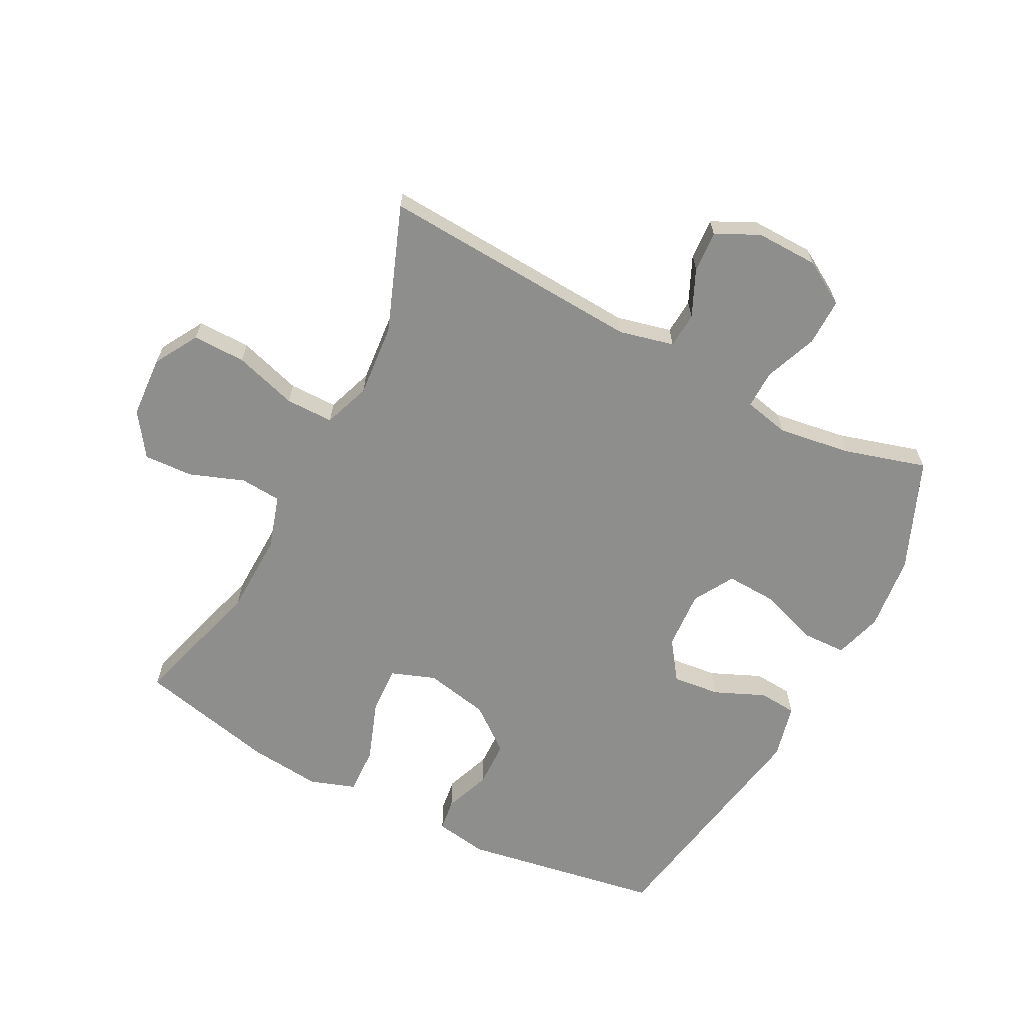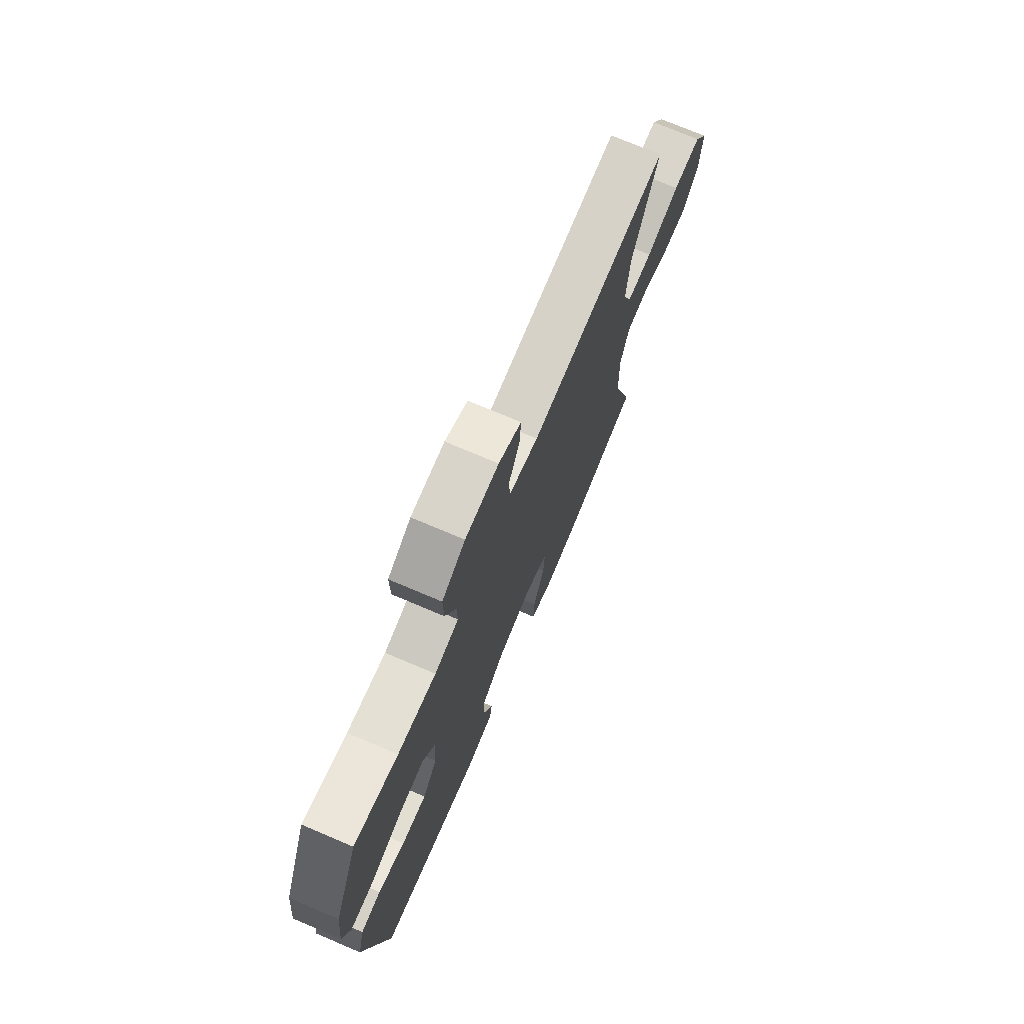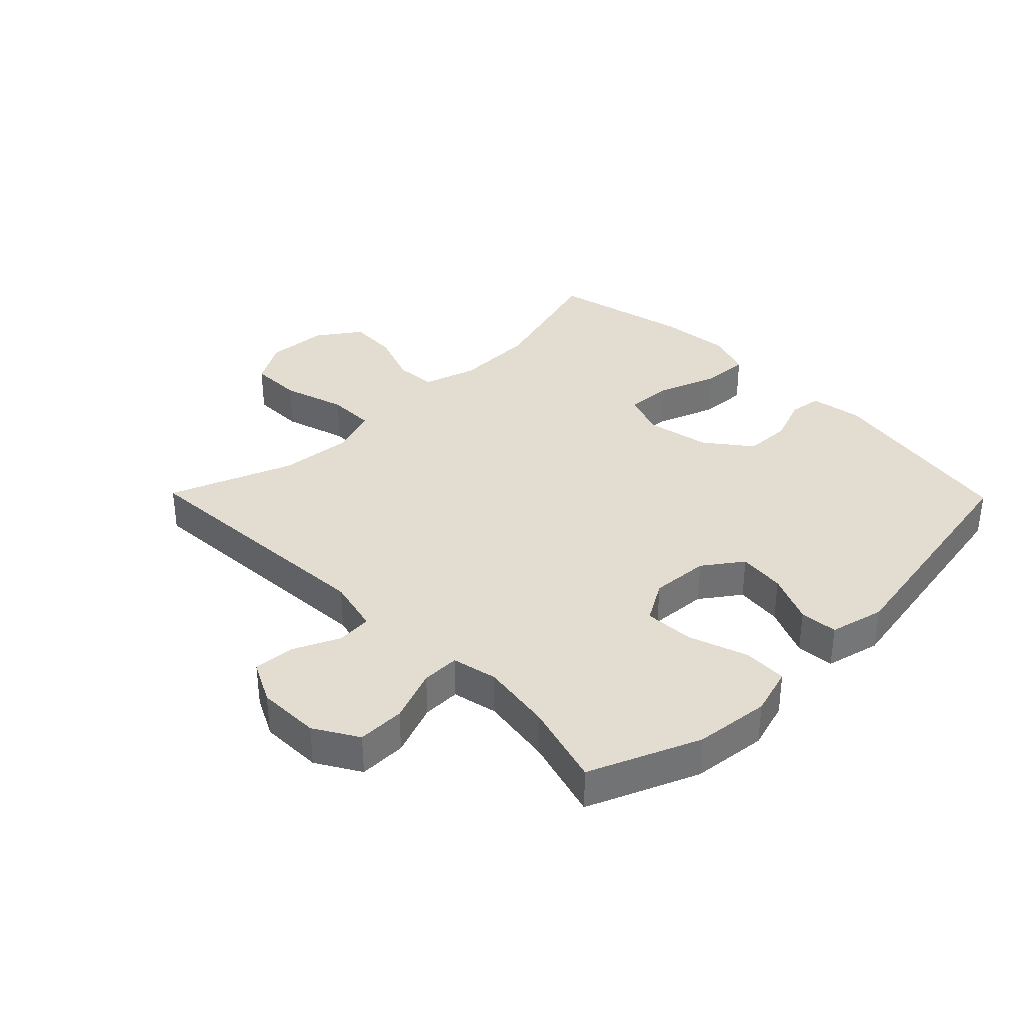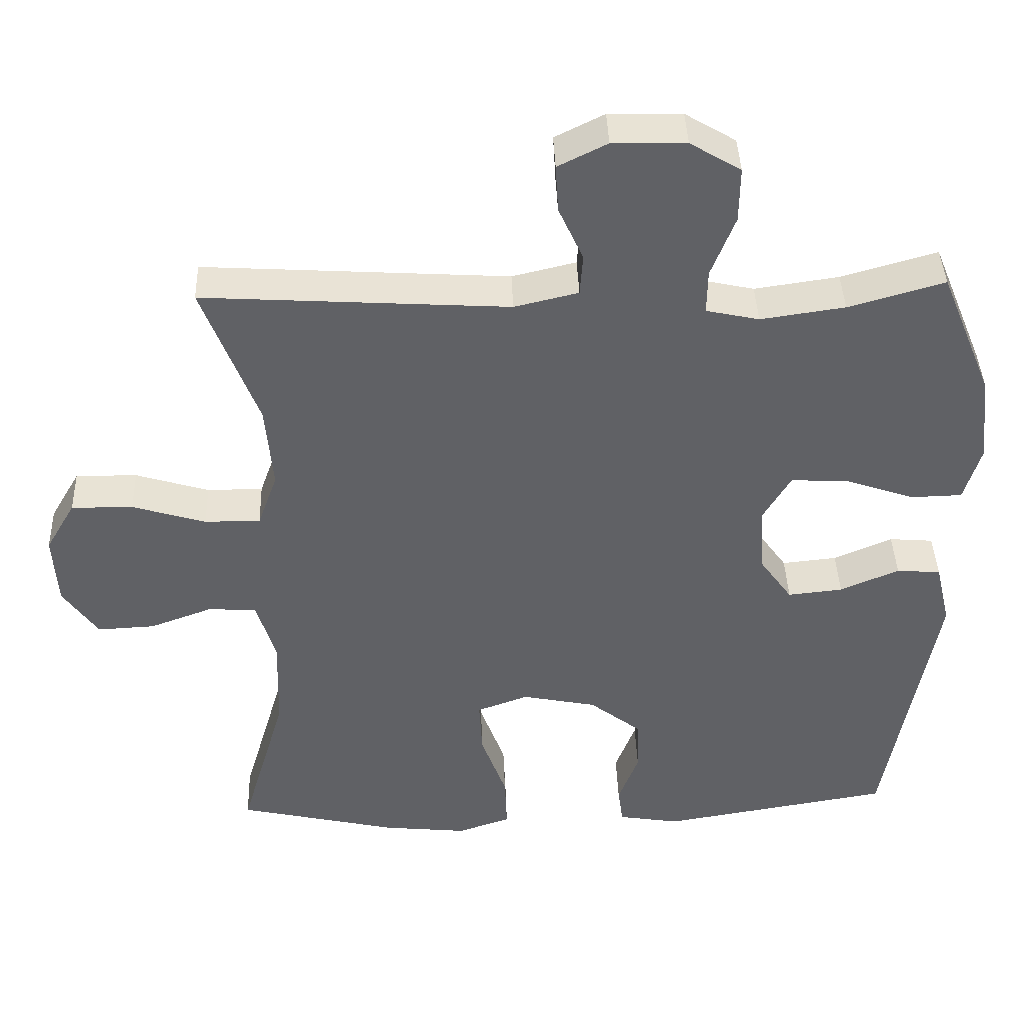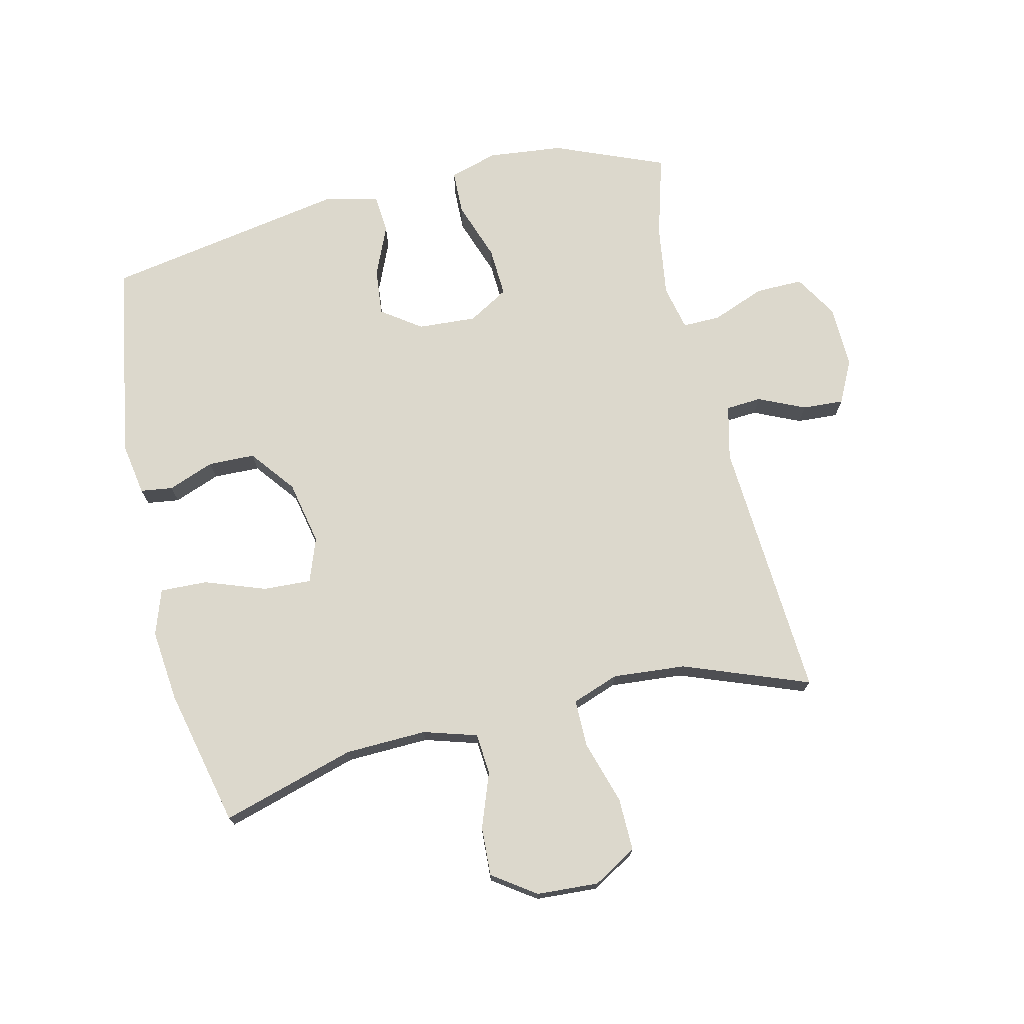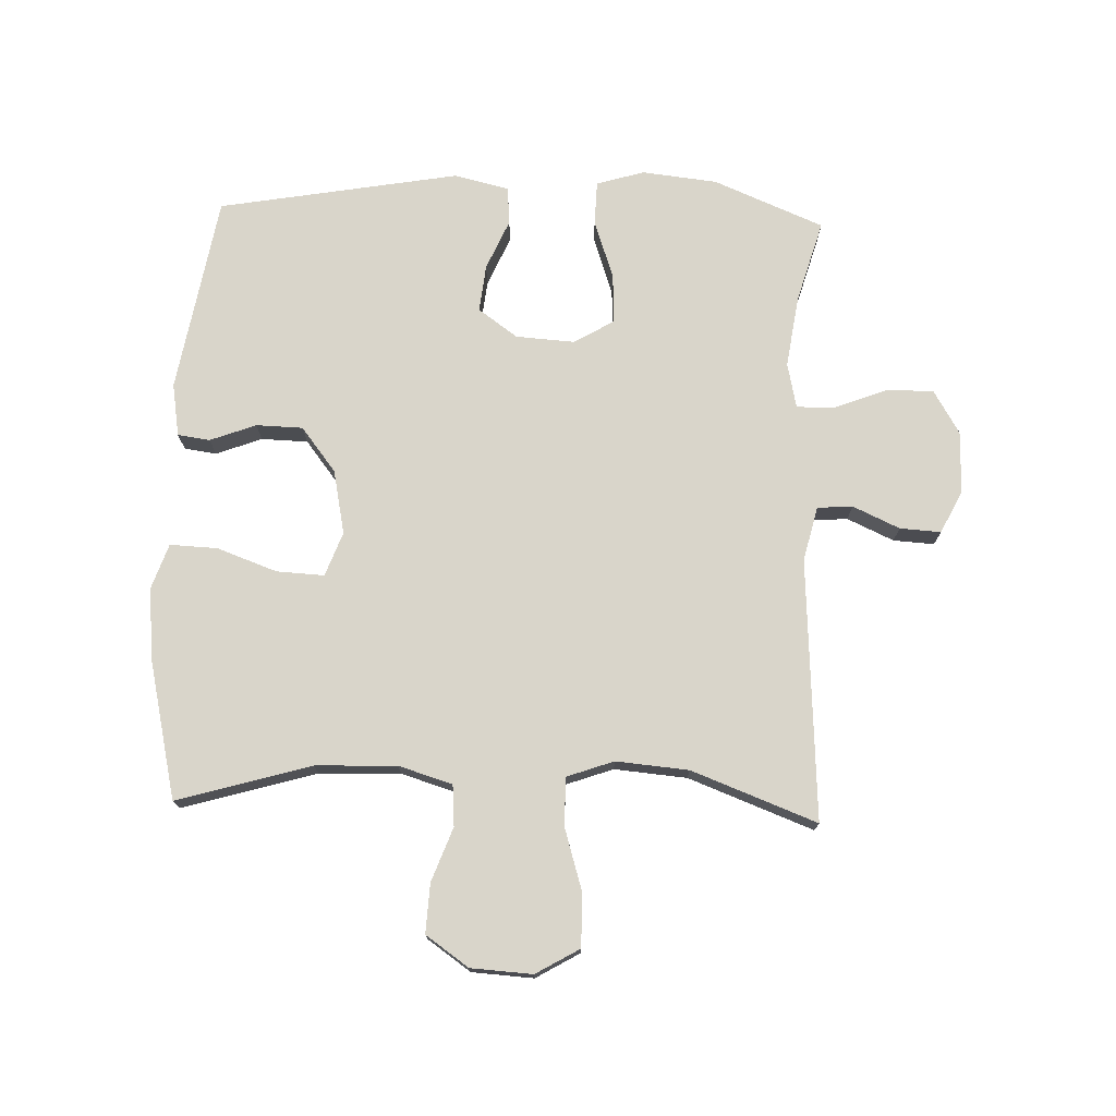
<metadata>
{"format":"obj","ext":"obj","renderer":"f3d","projection":"perspective","resolution":1024,"background":"white","views":[{"elev":-64.9,"azim":-27.4,"up":"+Y"},{"elev":73.9,"azim":113.0,"up":"+Z"},{"elev":35.4,"azim":45.6,"up":"+Y"},{"elev":40.9,"azim":-2.0,"up":"+Z"},{"elev":72.7,"azim":-103.3,"up":"+Y"},{"elev":74.4,"azim":-88.0,"up":"+Y"}]}
</metadata>
<code>
v -0.5 0.07 -0.5
v -0.437 0.07 -0.285
v -0.433 0.07 -0.154
v -0.459 0.07 -0.068
v -0.525 0.07 -0.063
v -0.612 0.07 -0.095
v -0.691 0.07 -0.099
v -0.739 0.07 -0.03
v -0.745 0.07 0.069
v -0.704 0.07 0.139
v -0.619 0.07 0.138
v -0.518 0.07 0.107
v -0.441 0.07 0.107
v -0.414 0.07 0.182
v -0.424 0.07 0.299
v -0.5 0.07 0.5
v -0.079 0.07 0.474
v 0.009 0.07 0.495
v 0.013 0.07 0.552
v -0.021 0.07 0.627
v -0.025 0.07 0.693
v 0.043 0.07 0.727
v 0.144 0.07 0.725
v 0.214 0.07 0.683
v 0.213 0.07 0.607
v 0.18 0.07 0.522
v 0.179 0.07 0.461
v 0.252 0.07 0.445
v 0.368 0.07 0.462
v 0.5 0.07 0.5
v 0.573 0.07 0.323
v 0.586 0.07 0.202
v 0.563 0.07 0.125
v 0.492 0.07 0.123
v 0.397 0.07 0.156
v 0.317 0.07 0.16
v 0.279 0.07 0.095
v 0.285 0.07 0.001
v 0.33 0.07 -0.062
v 0.406 0.07 -0.054
v 0.487 0.07 -0.019
v 0.548 0.07 -0.024
v 0.569 0.07 -0.112
v 0.5 0.07 -0.5
v 0.181 0.07 -0.554
v 0.096 0.07 -0.54
v 0.089 0.07 -0.488
v 0.117 0.07 -0.414
v 0.115 0.07 -0.339
v 0.043 0.07 -0.283
v -0.06 0.07 -0.262
v -0.131 0.07 -0.288
v -0.127 0.07 -0.365
v -0.092 0.07 -0.462
v -0.089 0.07 -0.538
v -0.162 0.07 -0.563
v -0.278 0.07 -0.551
v -0.5 0 -0.5
v -0.437 0 -0.285
v -0.433 0 -0.154
v -0.459 0 -0.068
v -0.525 0 -0.063
v -0.612 0 -0.095
v -0.691 0 -0.099
v -0.739 0 -0.03
v -0.745 0 0.069
v -0.704 0 0.139
v -0.619 0 0.138
v -0.518 0 0.107
v -0.441 0 0.107
v -0.414 0 0.182
v -0.424 0 0.299
v -0.5 0 0.5
v -0.079 0 0.474
v 0.009 0 0.495
v 0.013 0 0.552
v -0.021 0 0.627
v -0.025 0 0.693
v 0.043 0 0.727
v 0.144 0 0.725
v 0.214 0 0.683
v 0.213 0 0.607
v 0.18 0 0.522
v 0.179 0 0.461
v 0.252 0 0.445
v 0.368 0 0.462
v 0.5 0 0.5
v 0.573 0 0.323
v 0.586 0 0.202
v 0.563 0 0.125
v 0.492 0 0.123
v 0.397 0 0.156
v 0.317 0 0.16
v 0.279 0 0.095
v 0.285 0 0.001
v 0.33 0 -0.062
v 0.406 0 -0.054
v 0.487 0 -0.019
v 0.548 0 -0.024
v 0.569 0 -0.112
v 0.5 0 -0.5
v 0.181 0 -0.554
v 0.096 0 -0.54
v 0.089 0 -0.488
v 0.117 0 -0.414
v 0.115 0 -0.339
v 0.043 0 -0.283
v -0.06 0 -0.262
v -0.131 0 -0.288
v -0.127 0 -0.365
v -0.092 0 -0.462
v -0.089 0 -0.538
v -0.162 0 -0.563
v -0.278 0 -0.551
f 57 1 2
f 56 57 2
f 55 56 2
f 54 55 2
f 53 54 2
f 52 53 2 3
f 51 52 3 4
f 50 51 4
f 46 47 48
f 45 46 48
f 44 45 48
f 43 44 48
f 42 43 48
f 41 42 48
f 40 41 48
f 39 40 48 49
f 38 39 49 50
f 33 34 35
f 32 33 35
f 31 32 35
f 30 31 35
f 29 30 35
f 28 29 35 36
f 27 28 36 37
f 24 25 26
f 23 24 26
f 22 23 26
f 21 22 26
f 20 21 26
f 19 20 26
f 18 19 26 27
f 38 50 4
f 37 38 4
f 27 37 4
f 18 27 4
f 17 18 4
f 10 11 12
f 9 10 12
f 8 9 12
f 7 8 12
f 6 7 12
f 5 6 12
f 5 12 13
f 4 5 13
f 17 4 13 14
f 15 16 17
f 14 15 17
f 59 58 114
f 59 114 113
f 59 113 112
f 59 112 111
f 59 111 110
f 60 59 110 109
f 61 60 109 108
f 61 108 107
f 105 104 103
f 105 103 102
f 105 102 101
f 105 101 100
f 105 100 99
f 105 99 98
f 105 98 97
f 106 105 97 96
f 107 106 96 95
f 92 91 90
f 92 90 89
f 92 89 88
f 92 88 87
f 92 87 86
f 93 92 86 85
f 94 93 85 84
f 83 82 81
f 83 81 80
f 83 80 79
f 83 79 78
f 83 78 77
f 83 77 76
f 84 83 76 75
f 61 107 95
f 61 95 94
f 61 94 84
f 61 84 75
f 61 75 74
f 69 68 67
f 69 67 66
f 69 66 65
f 69 65 64
f 69 64 63
f 69 63 62
f 70 69 62
f 70 62 61
f 71 70 61 74
f 74 73 72
f 74 72 71
f 1 58 59 2
f 2 59 60 3
f 3 60 61 4
f 4 61 62 5
f 5 62 63 6
f 6 63 64 7
f 7 64 65 8
f 8 65 66 9
f 9 66 67 10
f 10 67 68 11
f 11 68 69 12
f 12 69 70 13
f 13 70 71 14
f 14 71 72 15
f 15 72 73 16
f 16 73 74 17
f 17 74 75 18
f 18 75 76 19
f 19 76 77 20
f 20 77 78 21
f 21 78 79 22
f 22 79 80 23
f 23 80 81 24
f 24 81 82 25
f 25 82 83 26
f 26 83 84 27
f 27 84 85 28
f 28 85 86 29
f 29 86 87 30
f 30 87 88 31
f 31 88 89 32
f 32 89 90 33
f 33 90 91 34
f 34 91 92 35
f 35 92 93 36
f 36 93 94 37
f 37 94 95 38
f 38 95 96 39
f 39 96 97 40
f 40 97 98 41
f 41 98 99 42
f 42 99 100 43
f 43 100 101 44
f 44 101 102 45
f 45 102 103 46
f 46 103 104 47
f 47 104 105 48
f 48 105 106 49
f 49 106 107 50
f 50 107 108 51
f 51 108 109 52
f 52 109 110 53
f 53 110 111 54
f 54 111 112 55
f 55 112 113 56
f 56 113 114 57
f 57 114 58 1

</code>
